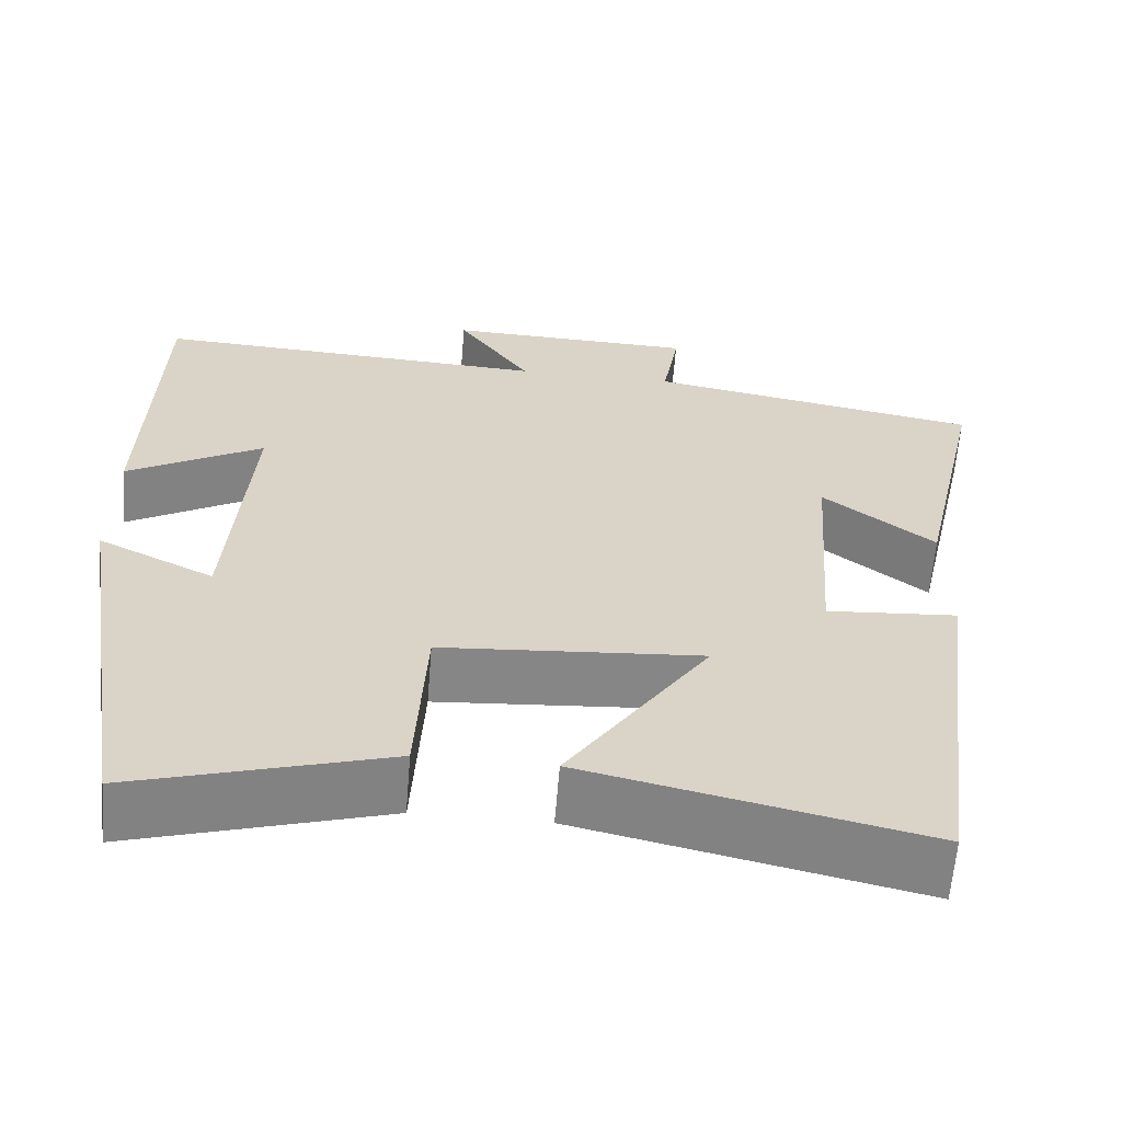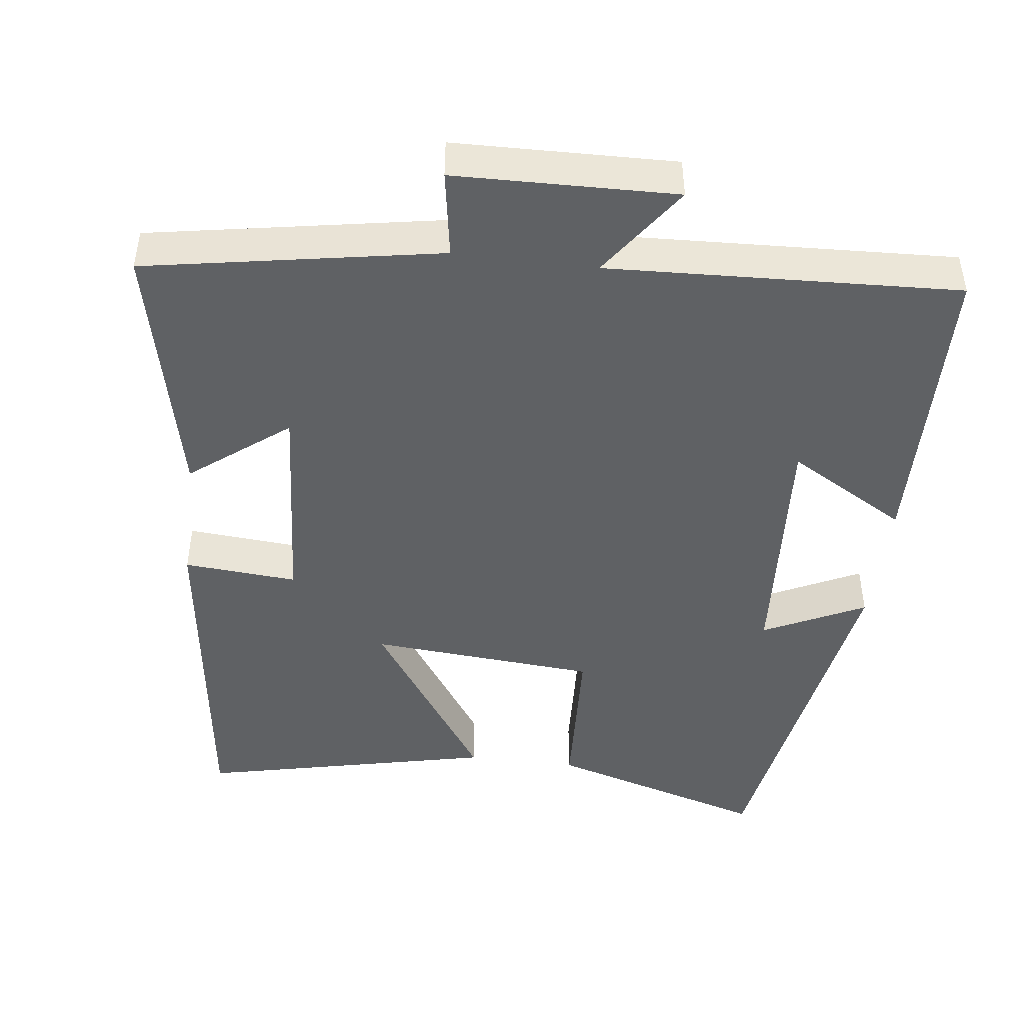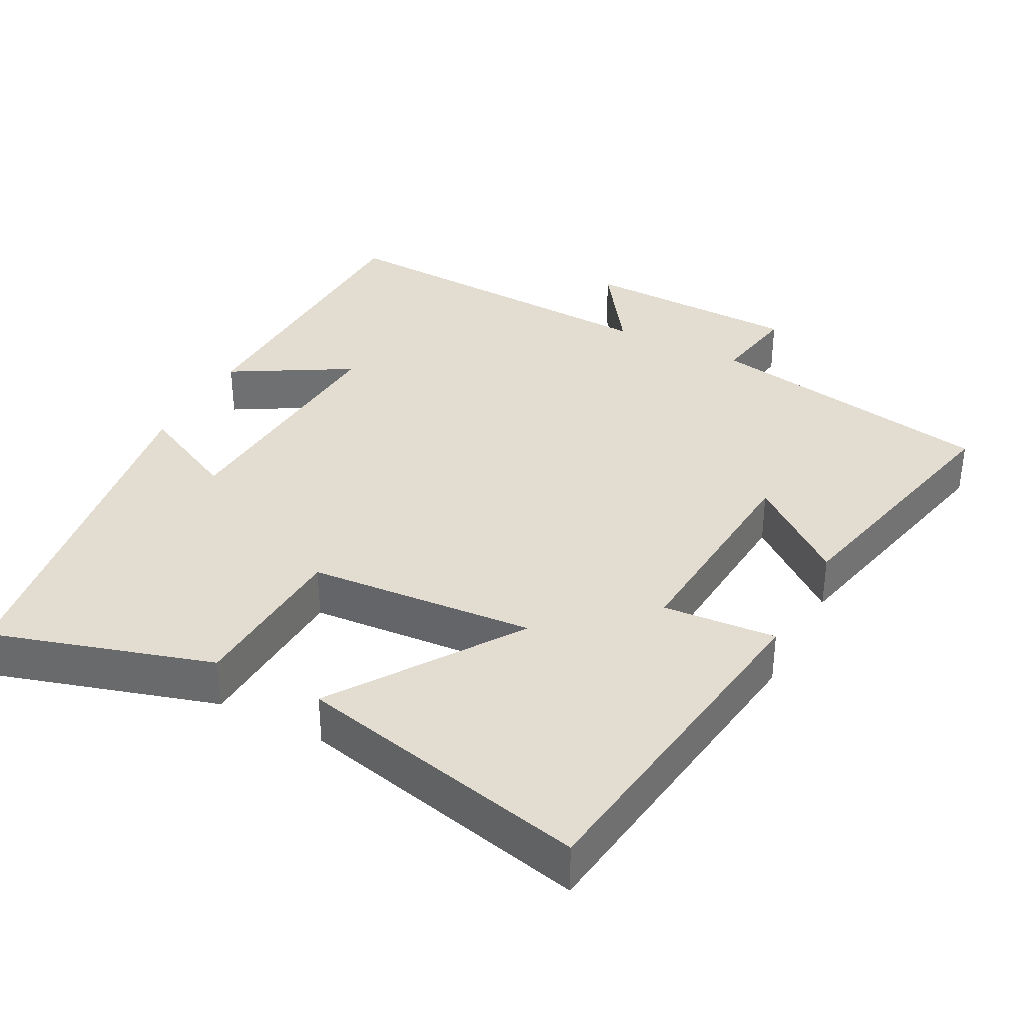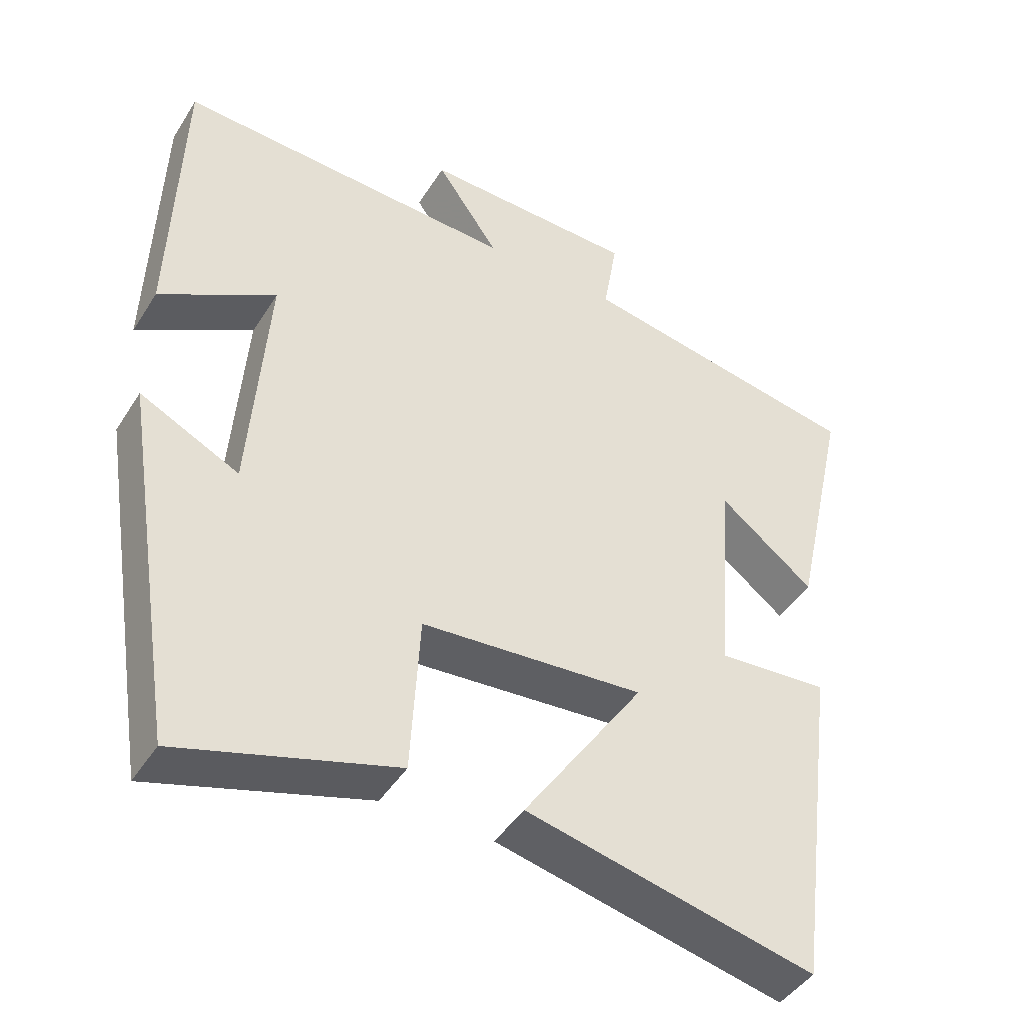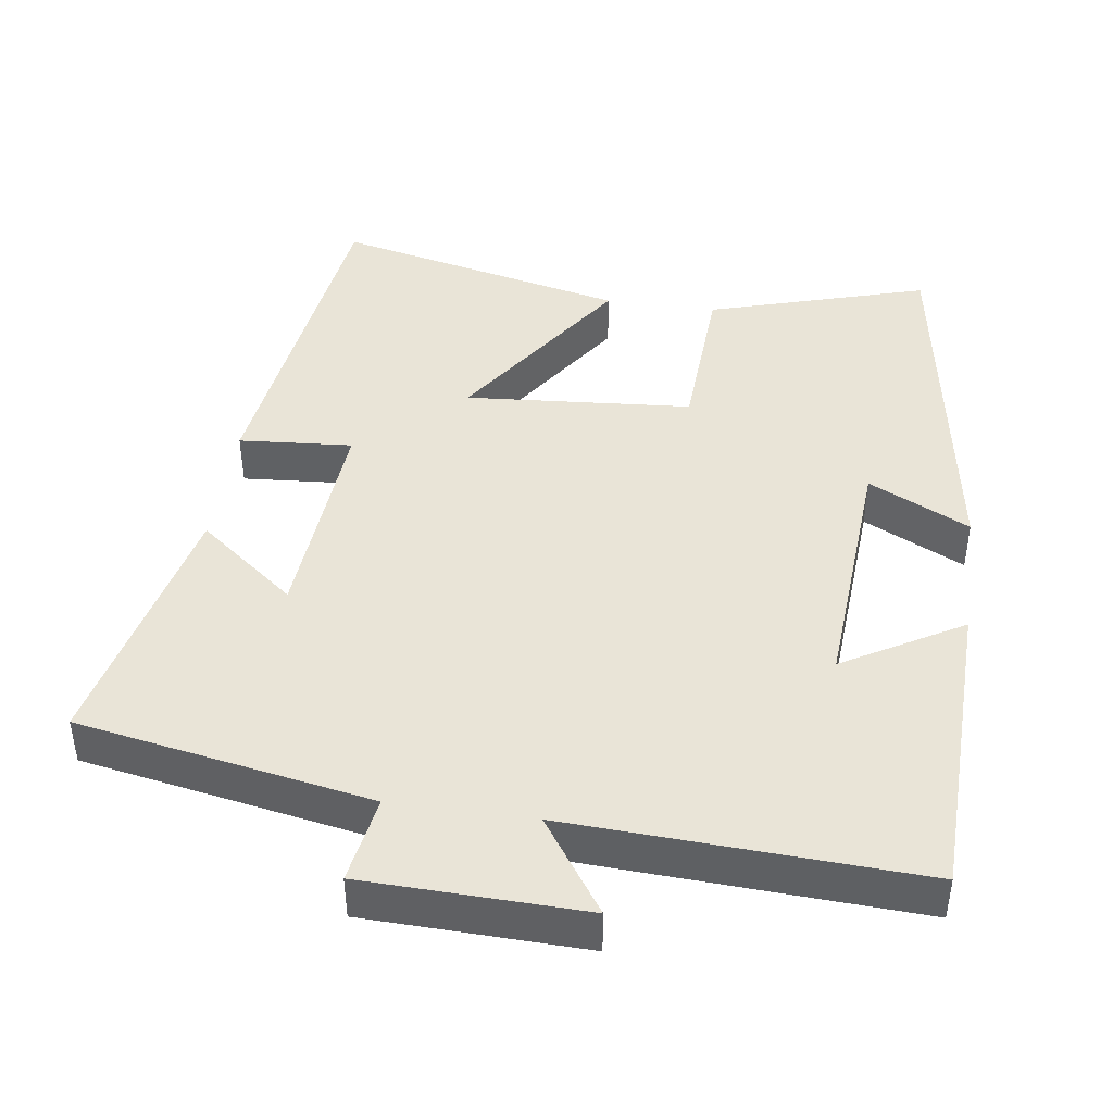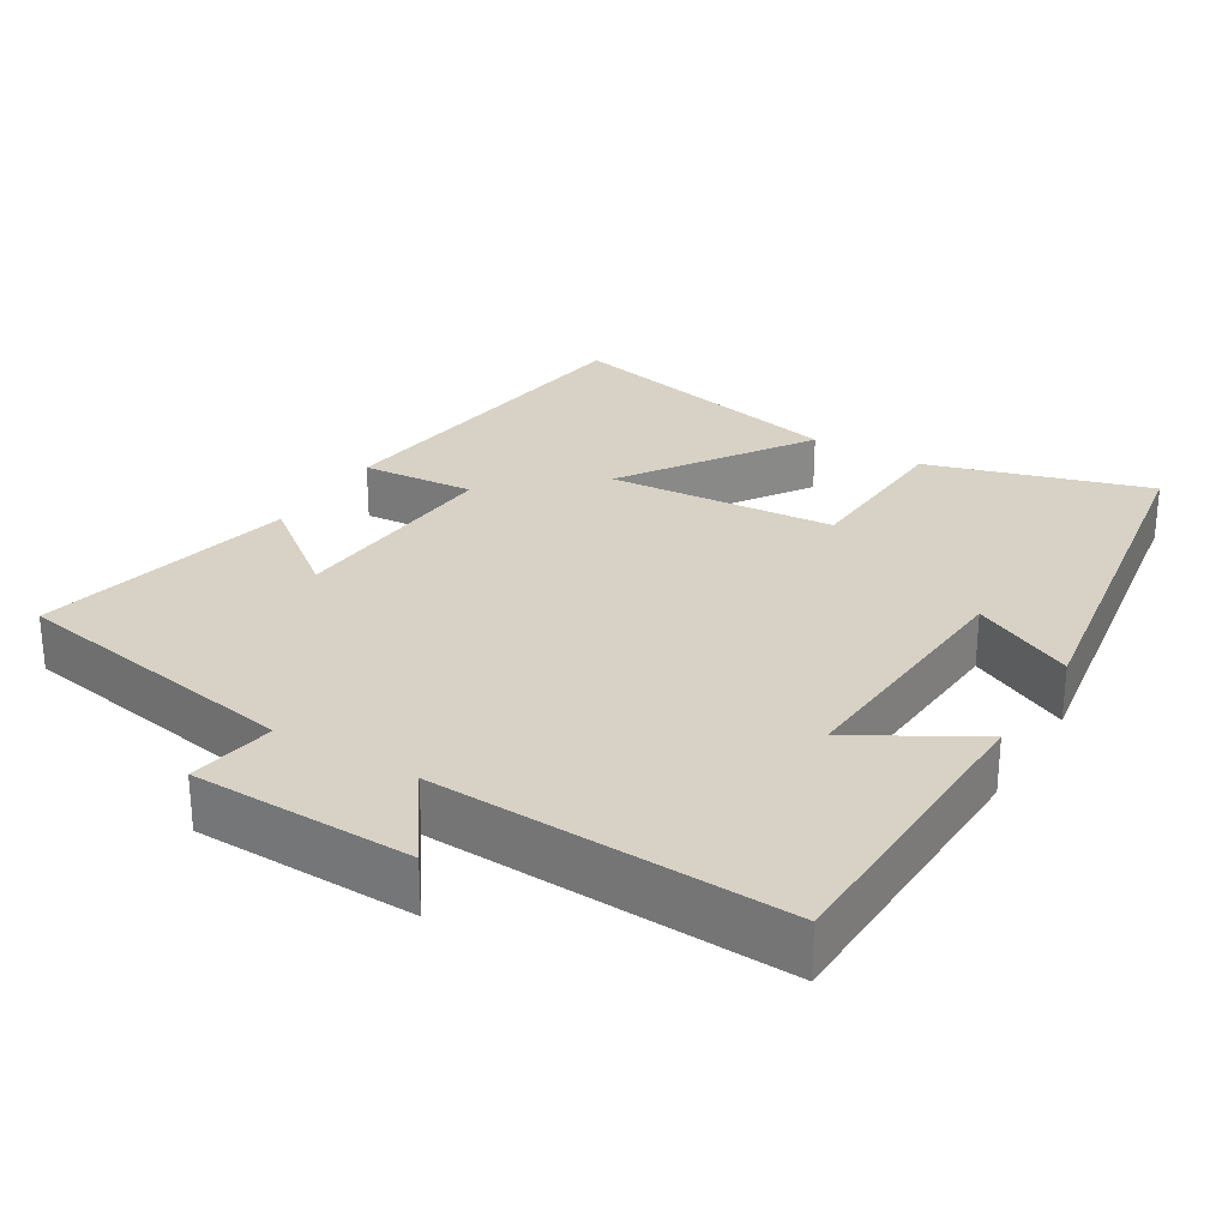
<metadata>
{"format":"obj","ext":"obj","renderer":"f3d","projection":"perspective","resolution":1024,"background":"white","views":[{"elev":-62.2,"azim":175.4,"up":"+Z"},{"elev":-45.6,"azim":-7.2,"up":"+Y"},{"elev":35.4,"azim":-152.3,"up":"+Y"},{"elev":-44.6,"azim":149.7,"up":"+Z"},{"elev":43.4,"azim":8.1,"up":"+Y"},{"elev":27.5,"azim":31.1,"up":"+Y"}]}
</metadata>
<code>
v -0.58 0.07 0.428
v -0.18 0.07 0.5
v -0.2 0.07 0.619
v 0.1 0.07 0.627
v 0.012 0.07 0.5
v 0.489 0.07 0.523
v 0.5 0.07 0.105
v 0.338 0.07 0.199
v 0.362 0.07 -0.147
v 0.5 0.07 -0.079
v 0.418 0.07 -0.59
v 0.118 0.07 -0.5
v 0.106 0.07 -0.274
v -0.204 0.07 -0.25
v -0.036 0.07 -0.5
v -0.437 0.07 -0.591
v -0.5 0.07 -0.114
v -0.345 0.07 -0.126
v -0.367 0.07 0.174
v -0.5 0.07 0.07
v -0.58 0 0.428
v -0.18 0 0.5
v -0.2 0 0.619
v 0.1 0 0.627
v 0.012 0 0.5
v 0.489 0 0.523
v 0.5 0 0.105
v 0.338 0 0.199
v 0.362 0 -0.147
v 0.5 0 -0.079
v 0.418 0 -0.59
v 0.118 0 -0.5
v 0.106 0 -0.274
v -0.204 0 -0.25
v -0.036 0 -0.5
v -0.437 0 -0.591
v -0.5 0 -0.114
v -0.345 0 -0.126
v -0.367 0 0.174
v -0.5 0 0.07
f 19 20 1 2
f 18 19 2
f 16 17 18
f 15 16 18
f 14 15 18
f 13 14 18 2
f 11 12 13
f 10 11 13
f 9 10 13
f 13 2 3
f 9 13 3
f 8 9 3
f 5 6 7 8
f 5 8 3
f 3 4 5
f 22 21 40 39
f 22 39 38
f 38 37 36
f 38 36 35
f 38 35 34
f 22 38 34 33
f 33 32 31
f 33 31 30
f 33 30 29
f 23 22 33
f 23 33 29
f 23 29 28
f 28 27 26 25
f 23 28 25
f 25 24 23
f 1 21 22 2
f 2 22 23 3
f 3 23 24 4
f 4 24 25 5
f 5 25 26 6
f 6 26 27 7
f 7 27 28 8
f 8 28 29 9
f 9 29 30 10
f 10 30 31 11
f 11 31 32 12
f 12 32 33 13
f 13 33 34 14
f 14 34 35 15
f 15 35 36 16
f 16 36 37 17
f 17 37 38 18
f 18 38 39 19
f 19 39 40 20
f 20 40 21 1

</code>
